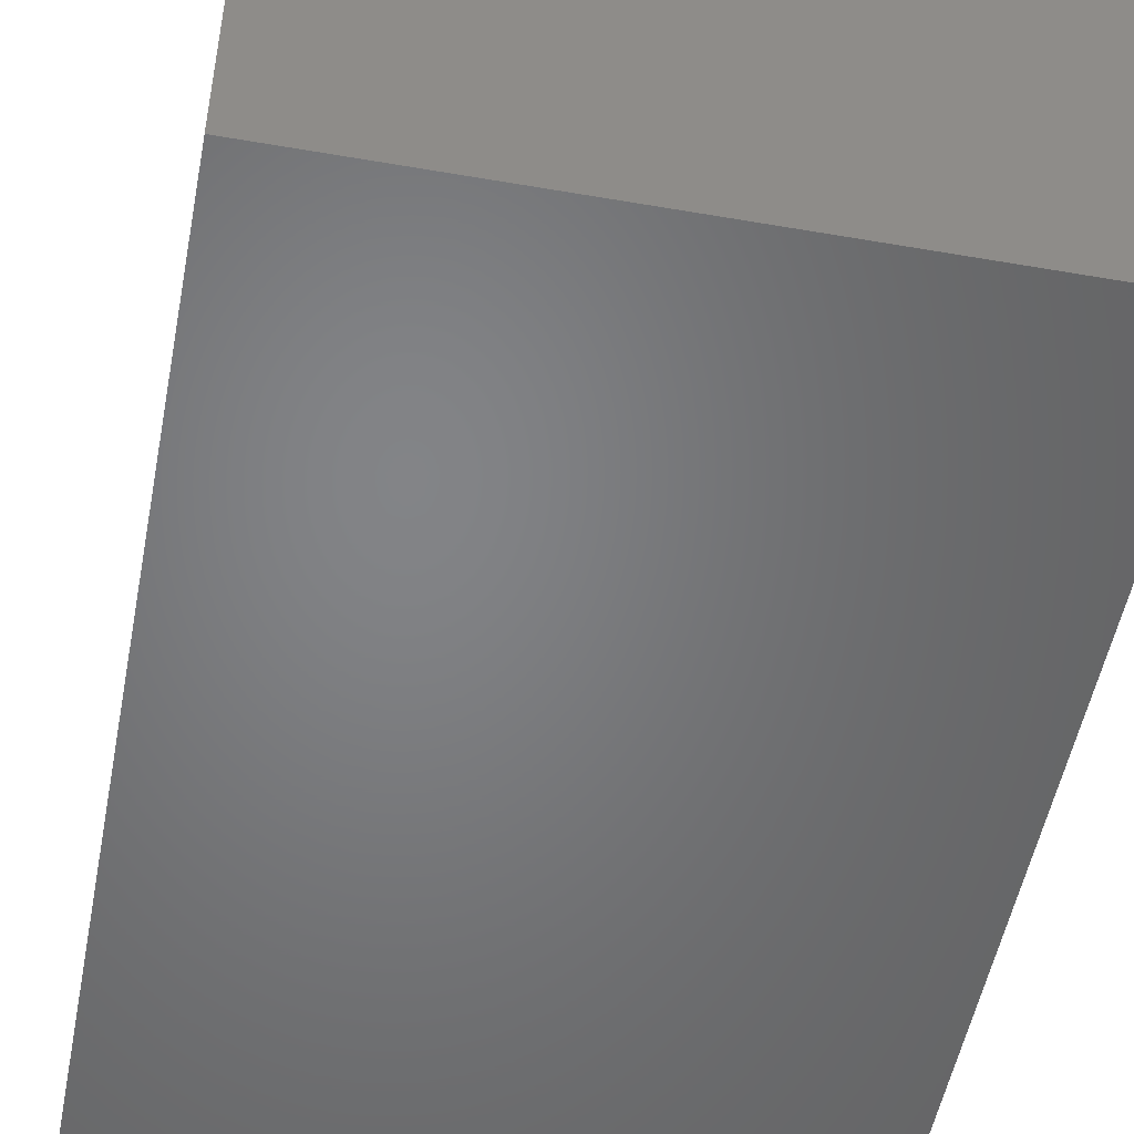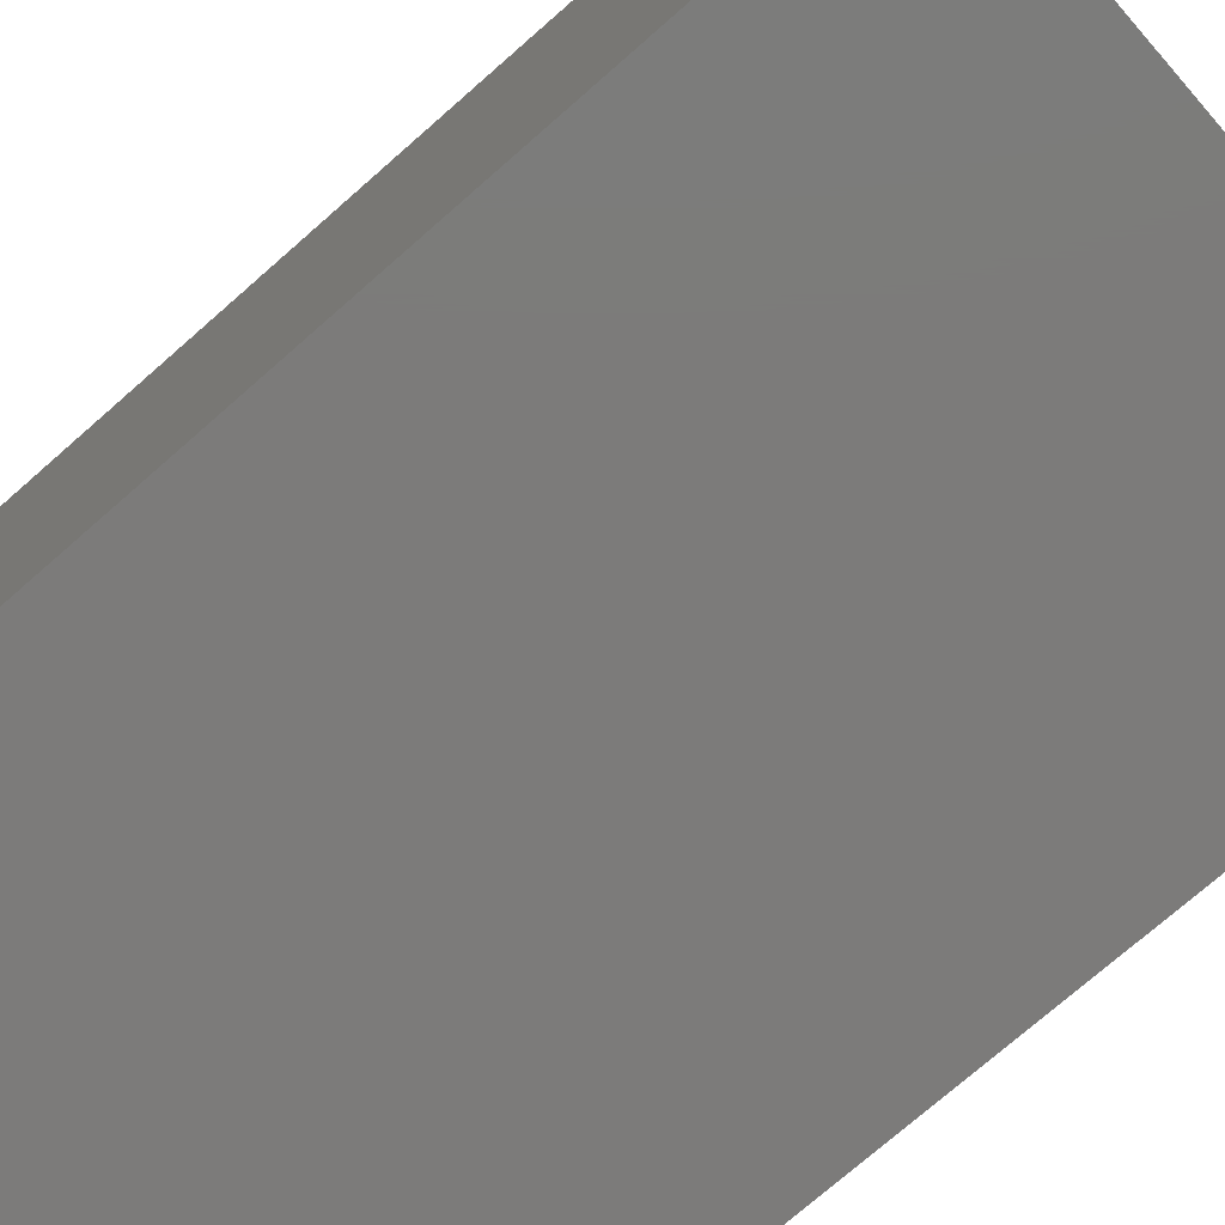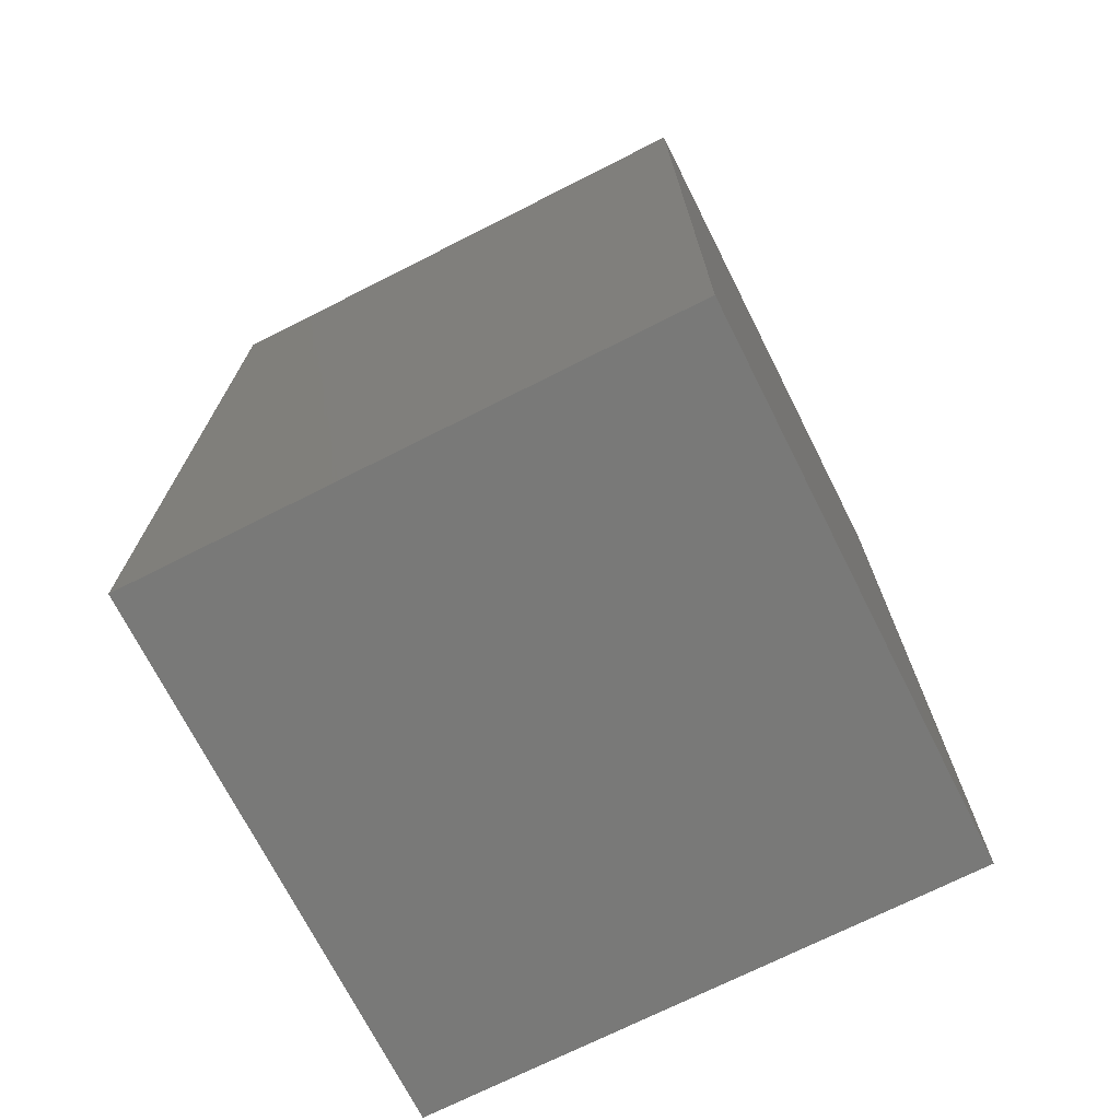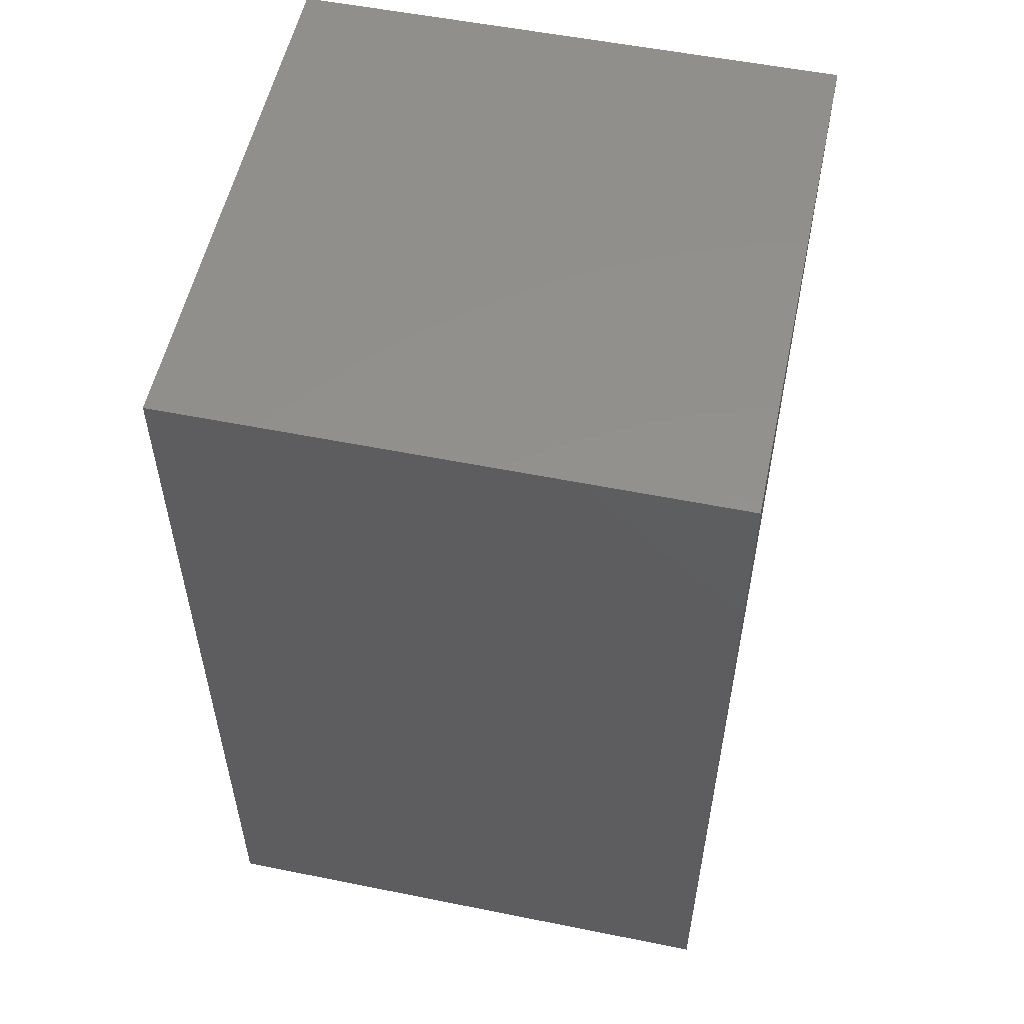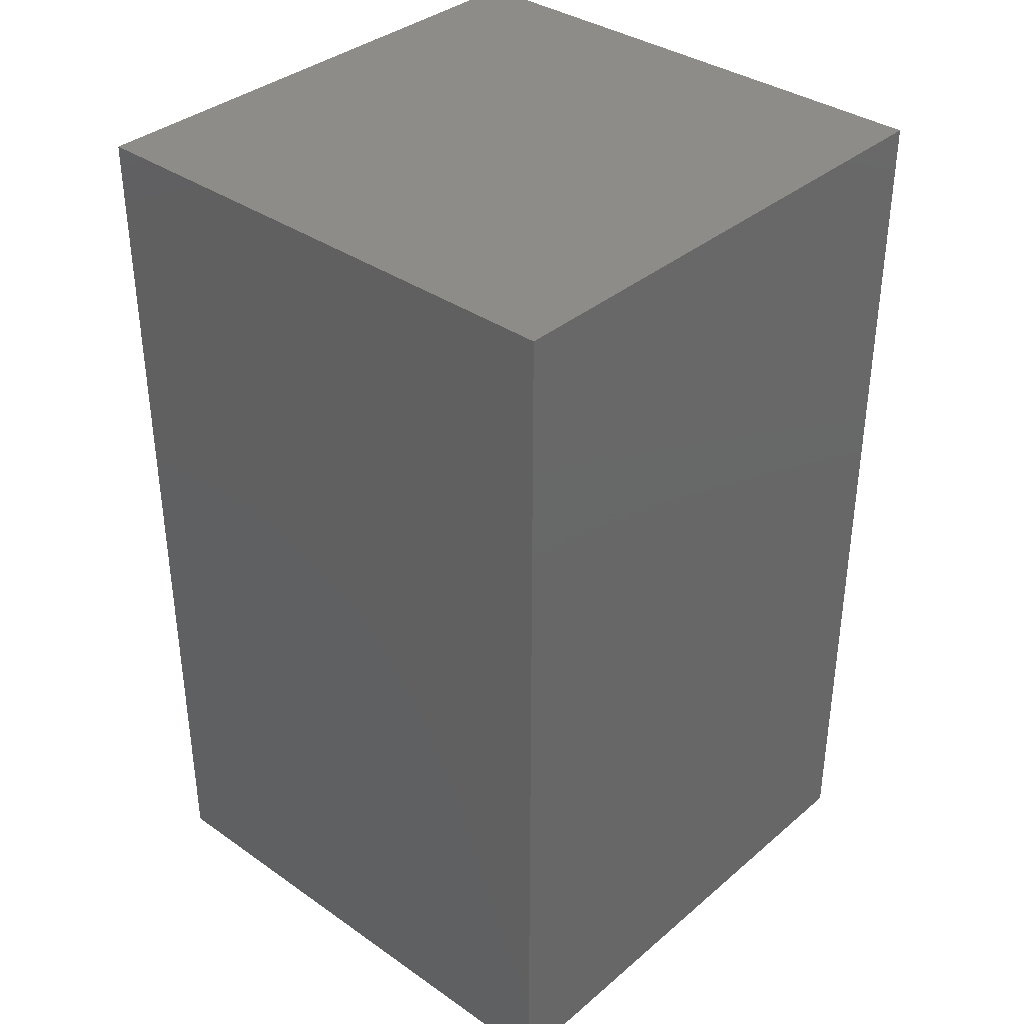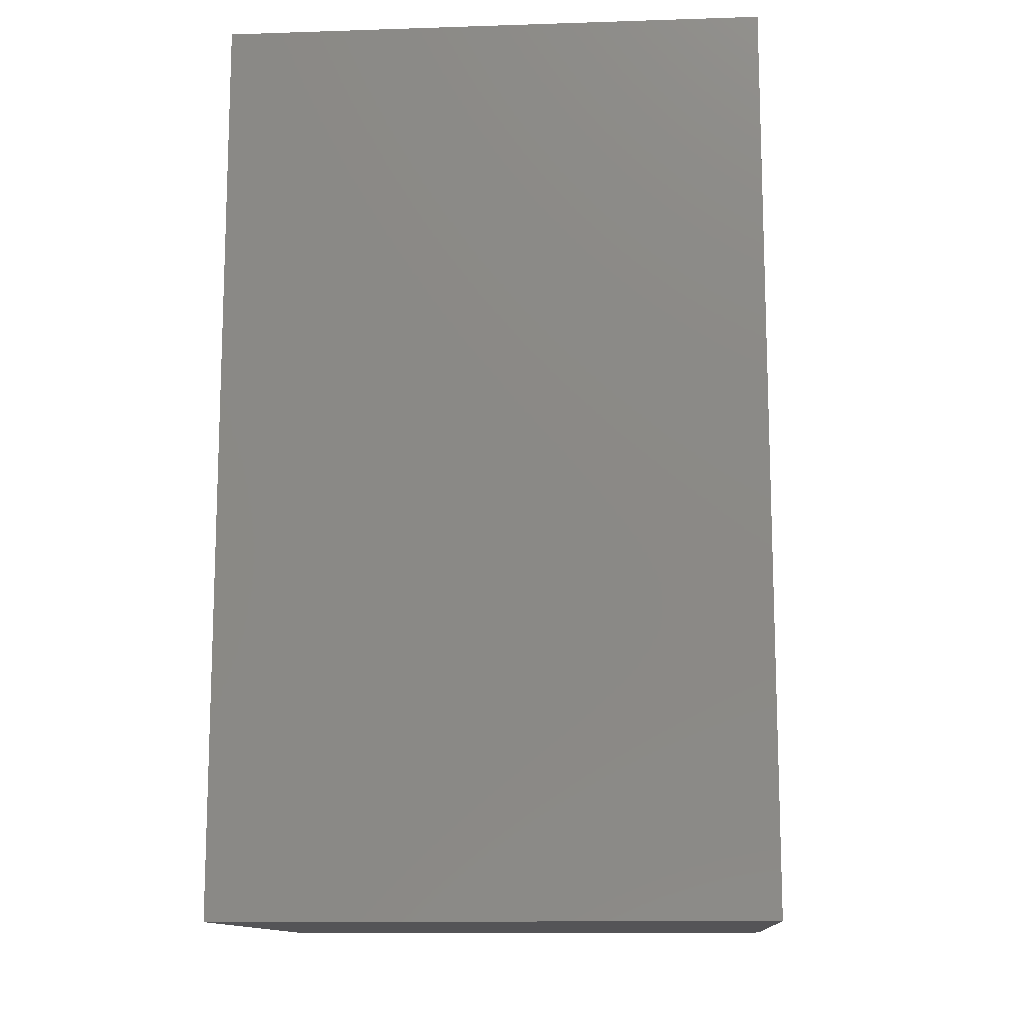
<metadata>
{"format":"stl","ext":"stl","renderer":"f3d","projection":"perspective","resolution":1024,"background":"white","views":[{"elev":-51.5,"azim":-10.7,"up":"+Z"},{"elev":-74.8,"azim":-48.8,"up":"+Z"},{"elev":-71.8,"azim":-153.2,"up":"+Y"},{"elev":54.7,"azim":-78.0,"up":"+Y"},{"elev":35.9,"azim":-137.7,"up":"+Y"},{"elev":-12.6,"azim":4.3,"up":"+Y"}]}
</metadata>
<code>
# stl→obj: 38 verts, 112 faces
v -30 0 -30
v -30 0 30
v -30 100 30
v -30 100 -30
v 30 100 -30
v 30 0 -30
v 30 100 30
v 30 0 30
v 18.78 79.56 -6.413
v 11.23 81.05 -15.41
v 17.96 81.05 -6.147
v 11.74 79.56 -16.1
v 18.78 79.56 5.566
v 17.96 81.05 5.299
v 11.23 78.07 -15.41
v 17.96 78.07 -6.147
v 0.3472 79.56 -19.8
v 0.3472 81.05 -18.94
v 11.23 81.05 14.56
v 11.74 79.56 15.26
v 17.96 78.07 5.299
v 0.3472 78.07 -18.94
v -11.04 79.56 -16.1
v -10.54 81.05 -15.41
v 0.3472 79.56 18.96
v 0.3472 81.05 18.1
v 11.23 78.07 14.56
v -10.54 78.07 -15.41
v -17.27 81.05 -6.147
v -18.09 79.56 -6.413
v -11.04 79.56 15.26
v -10.54 81.05 14.56
v 0.3472 78.07 18.1
v -17.27 78.07 -6.147
v -18.09 79.56 5.566
v -17.27 81.05 5.299
v -10.54 78.07 14.56
v -17.27 78.07 5.299
f 1 2 3
f 3 4 1
f 4 5 6
f 6 1 4
f 5 7 8
f 8 6 5
f 2 8 7
f 7 3 2
f 2 1 6
f 6 8 2
f 7 5 4
f 4 3 7
f 9 10 11
f 12 10 10
f 9 12 10
f 13 14 14
f 9 11 11
f 13 11 14
f 13 9 11
f 9 15 12
f 16 15 15
f 9 16 15
f 10 12 17
f 17 18 10
f 19 20 13
f 13 14 19
f 13 21 21
f 16 9 16
f 13 21 16
f 9 13 16
f 22 17 12
f 12 15 22
f 17 18 18
f 23 24 24
f 17 24 18
f 17 23 24
f 25 19 26
f 20 19 19
f 25 20 19
f 21 13 20
f 20 27 21
f 22 22 28
f 28 23 28
f 23 17 22
f 23 22 28
f 23 29 24
f 30 29 29
f 23 30 29
f 31 32 32
f 26 26 32
f 31 25 26
f 31 26 32
f 25 33 27
f 27 20 27
f 20 25 27
f 23 28 34
f 34 30 34
f 30 23 34
f 29 30 35
f 35 36 29
f 35 36 36
f 31 32 36
f 35 31 36
f 33 37 33
f 31 37 37
f 33 25 31
f 33 31 37
f 38 35 30
f 30 34 38
f 37 38 38
f 31 35 38
f 37 31 38
f 21 14 11
f 11 16 21
f 27 21 27
f 14 21 21
f 19 14 14
f 27 19 19
f 27 14 21
f 27 19 14
f 16 15 16
f 11 10 15
f 16 11 11
f 16 11 15
f 33 27 33
f 26 19 27
f 33 26 26
f 33 26 27
f 22 22 15
f 15 10 15
f 10 18 18
f 10 10 15
f 18 22 15
f 10 18 15
f 37 32 26
f 26 33 37
f 22 18 24
f 24 28 22
f 38 37 37
f 32 32 37
f 38 36 32
f 38 32 37
f 28 34 28
f 24 29 34
f 28 24 24
f 28 24 34
f 34 38 34
f 36 38 38
f 29 29 36
f 36 36 38
f 34 29 38
f 29 36 38

</code>
